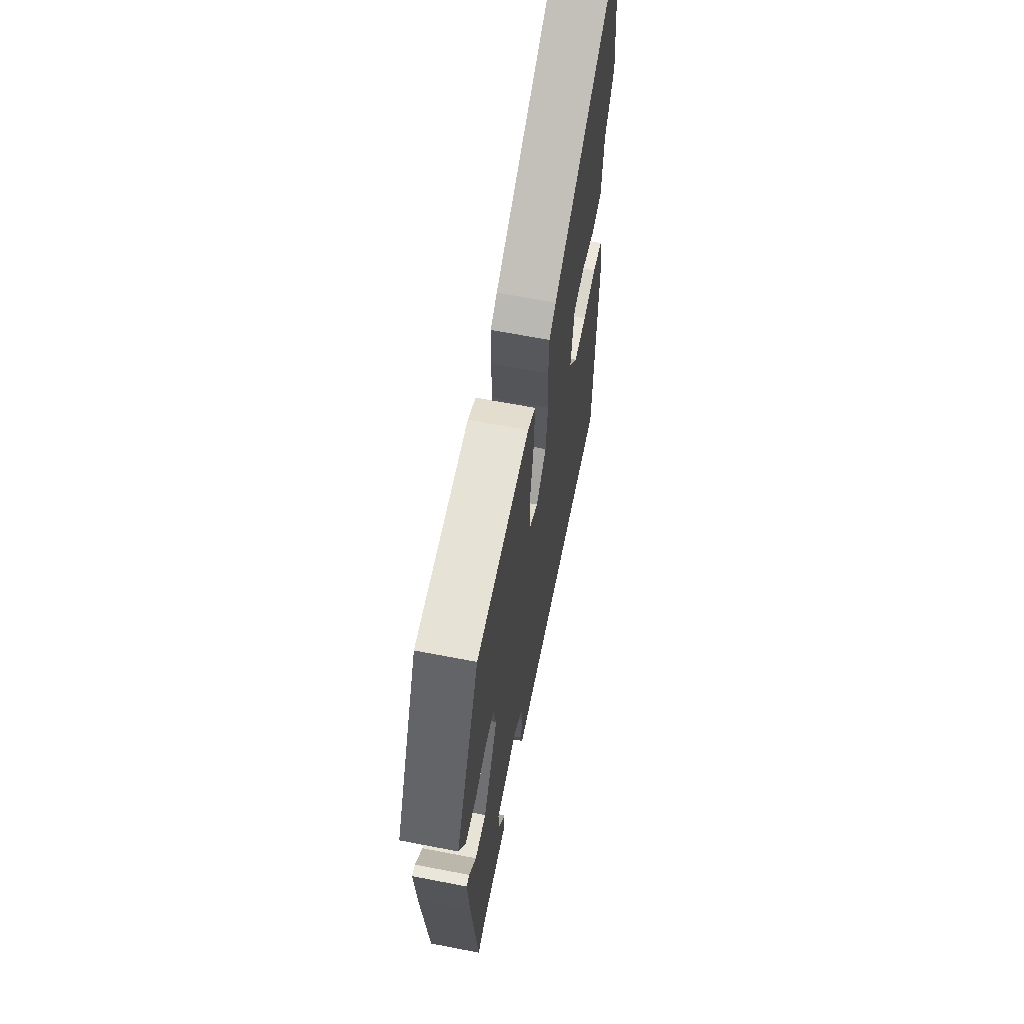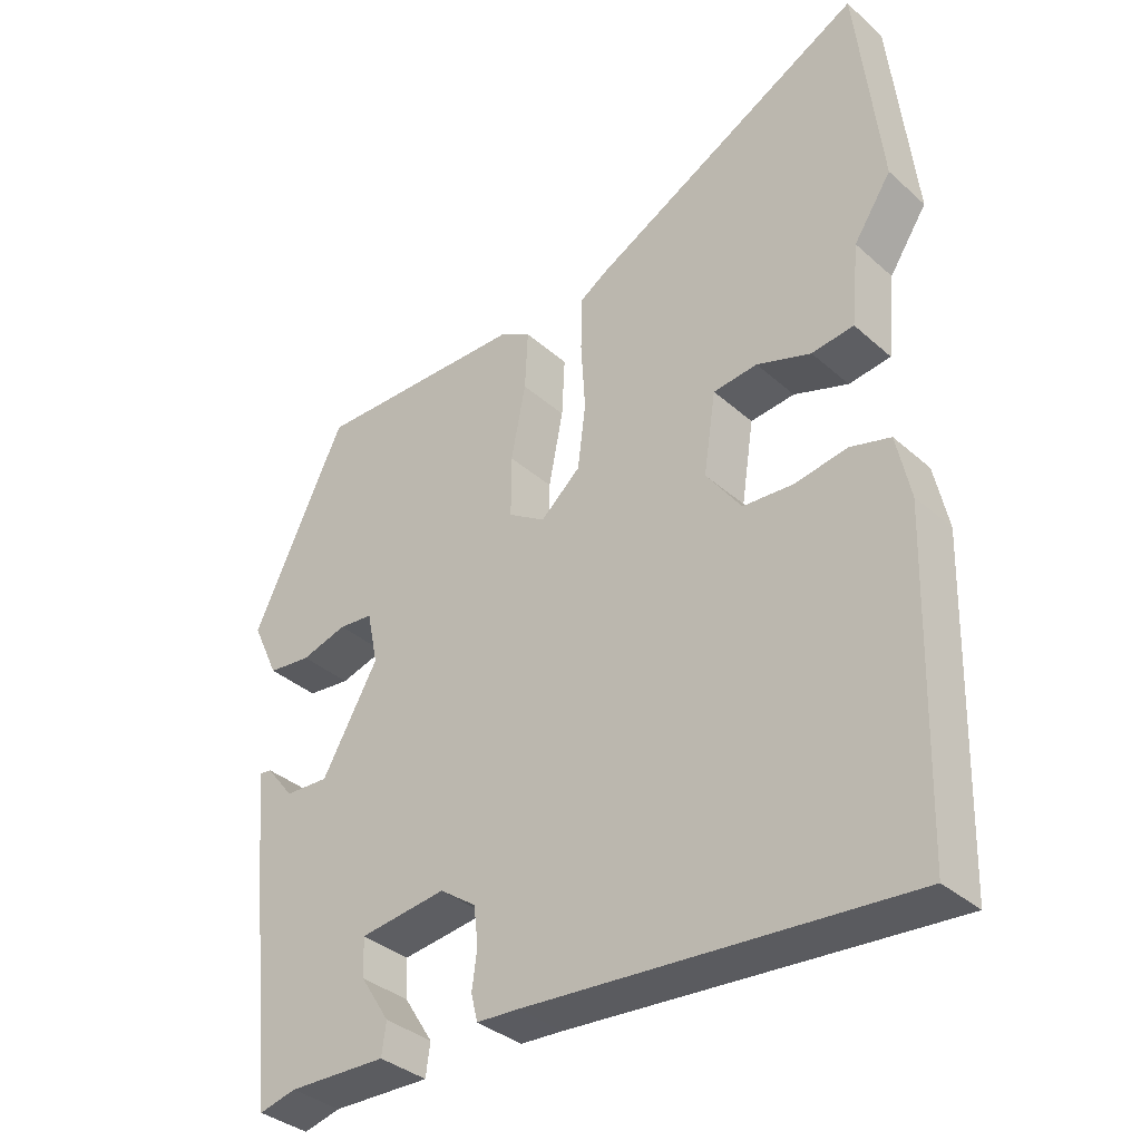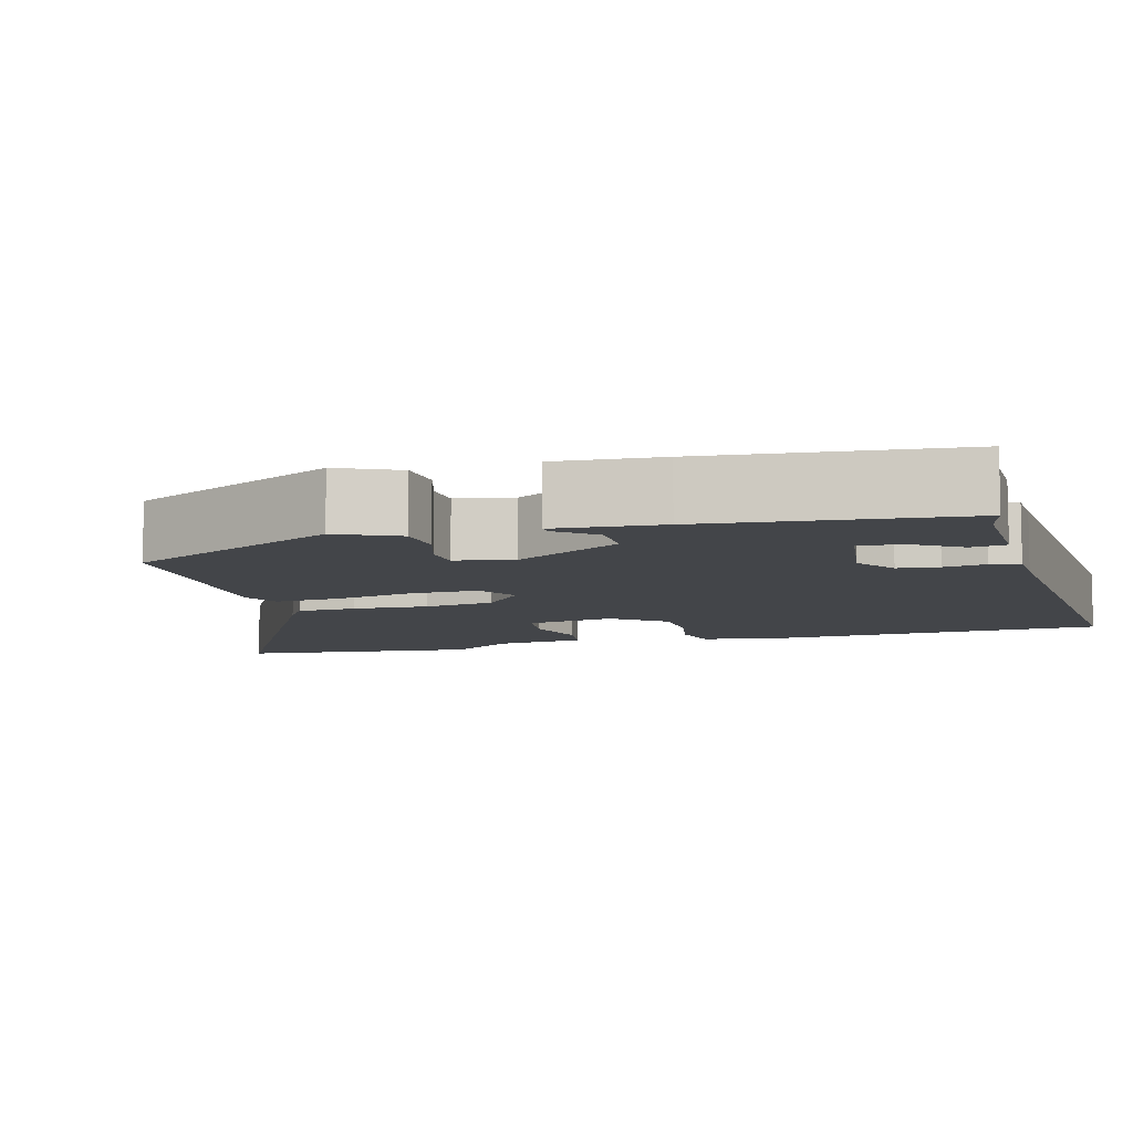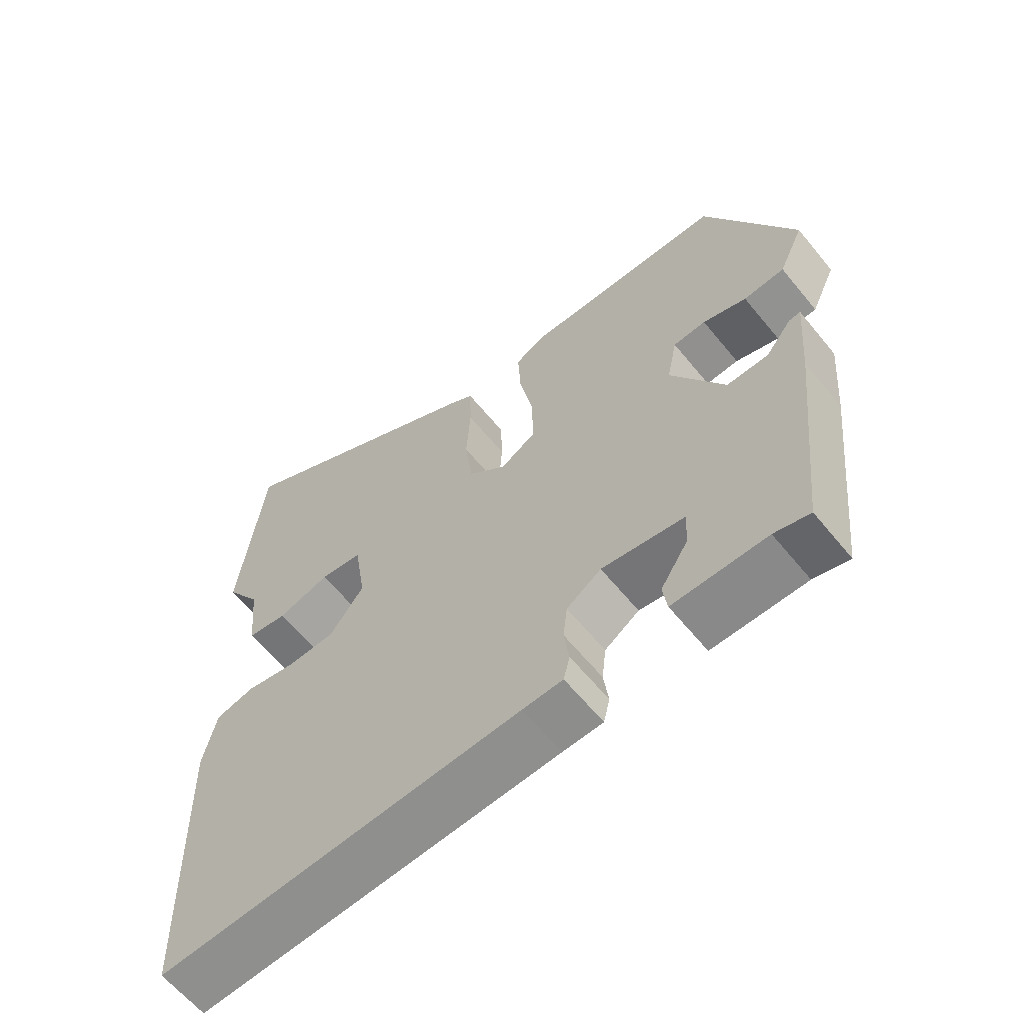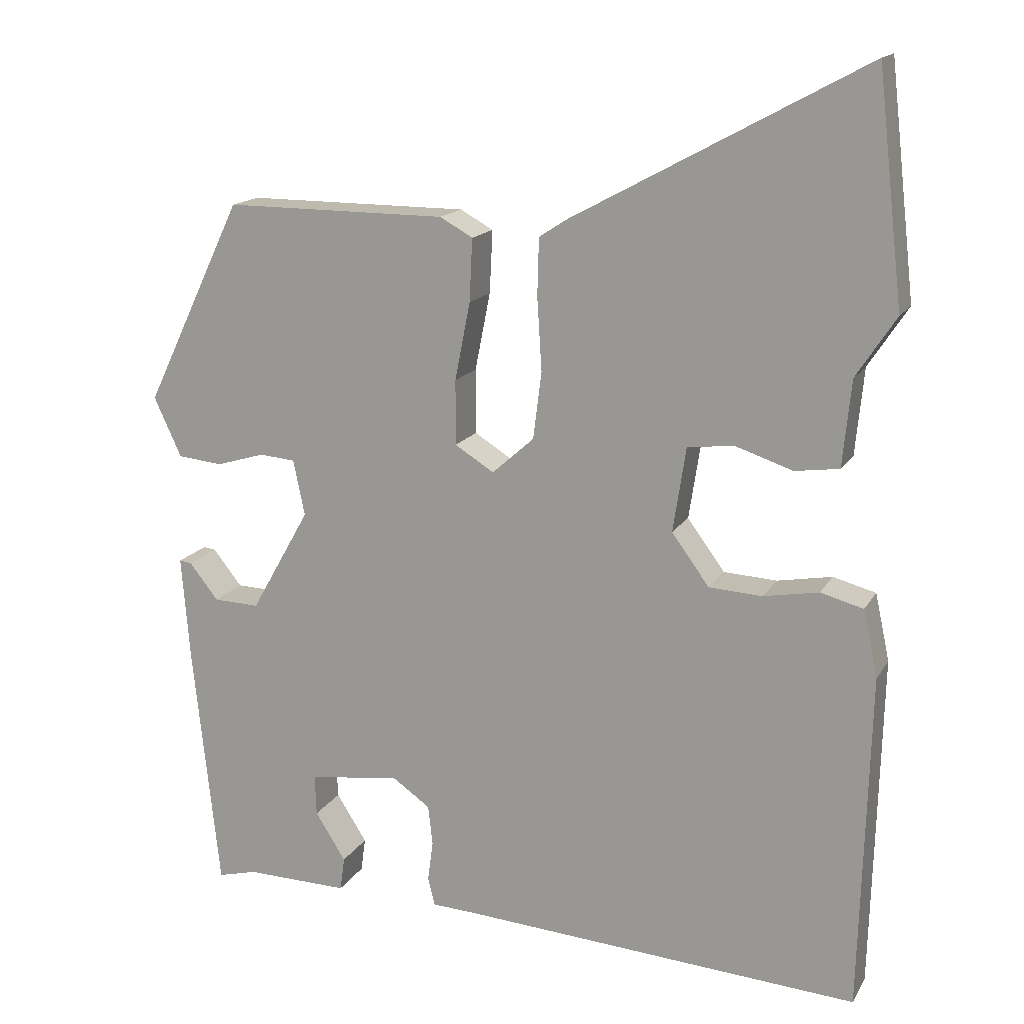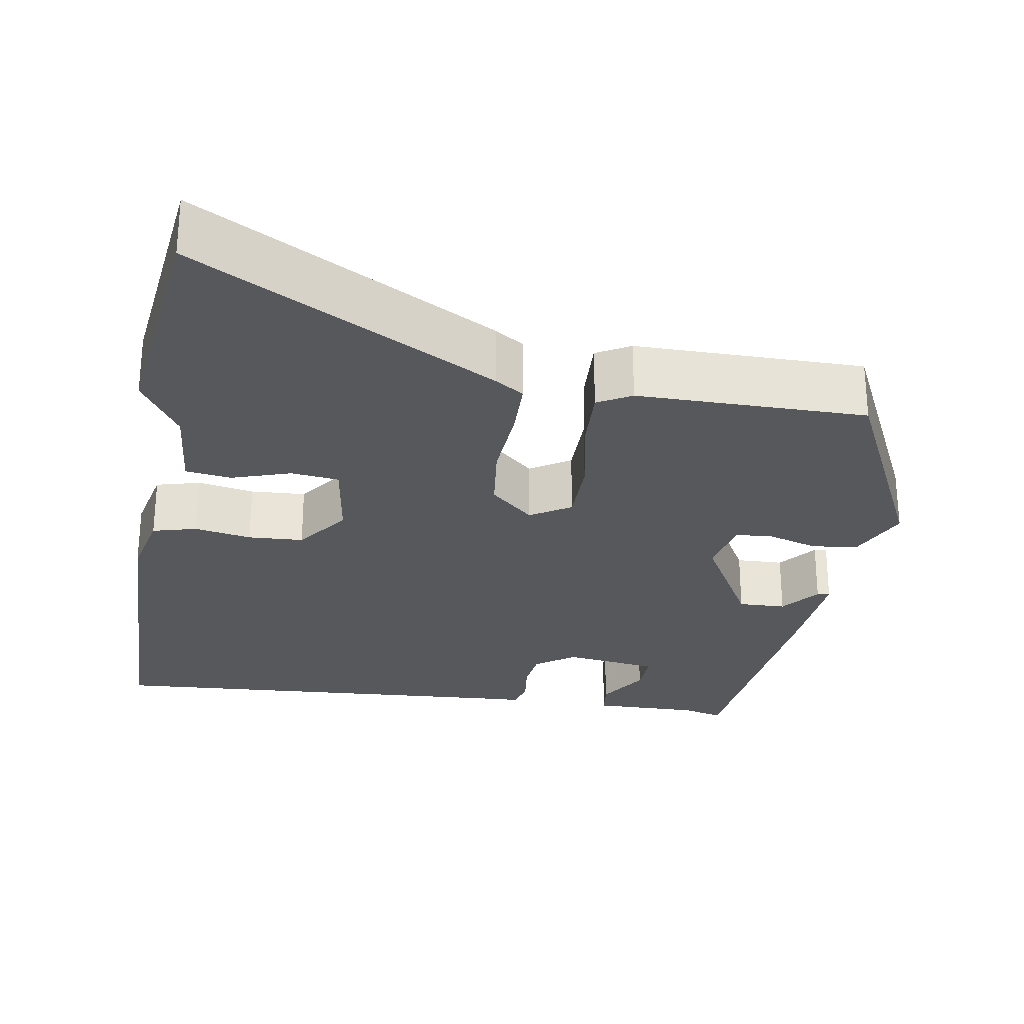
<metadata>
{"format":"obj","ext":"obj","renderer":"f3d","projection":"perspective","resolution":1024,"background":"white","views":[{"elev":63.5,"azim":101.1,"up":"+Z"},{"elev":-35.4,"azim":-139.3,"up":"+Z"},{"elev":-8.7,"azim":105.6,"up":"+Y"},{"elev":-62.3,"azim":39.2,"up":"+Z"},{"elev":15.5,"azim":-159.2,"up":"+Z"},{"elev":-27.7,"azim":-9.6,"up":"+Y"}]}
</metadata>
<code>
v 0.364 0.07 0.484
v 0.492 0.07 0.217
v 0.456 0.07 0.139
v 0.397 0.07 0.133
v 0.334 0.07 0.152
v 0.287 0.07 0.148
v 0.272 0.07 0.075
v 0.349 0.07 -0.061
v 0.409 0.07 -0.059
v 0.447 0.07 -0.011
v 0.463 0.07 -0.009
v 0.452 0.07 -0.144
v 0.417 0.07 -0.469
v 0.366 0.07 -0.456
v 0.231 0.07 -0.459
v 0.225 0.07 -0.415
v 0.265 0.07 -0.352
v 0.267 0.07 -0.299
v 0.148 0.07 -0.283
v 0.098 0.07 -0.318
v 0.092 0.07 -0.37
v 0.099 0.07 -0.423
v 0.09 0.07 -0.46
v 0.032 0.07 -0.463
v -0.492 0.07 -0.5
v -0.504 0.07 -0.058
v -0.485 0.07 0.03
v -0.429 0.07 0.045
v -0.357 0.07 0.032
v -0.287 0.07 0.036
v -0.238 0.07 0.103
v -0.255 0.07 0.214
v -0.316 0.07 0.221
v -0.391 0.07 0.196
v -0.449 0.07 0.204
v -0.46 0.07 0.317
v -0.512 0.07 0.396
v -0.478 0.07 0.695
v -0.096 0.07 0.489
v -0.059 0.07 0.465
v -0.057 0.07 0.39
v -0.063 0.07 0.295
v -0.052 0.07 0.207
v 0.003 0.07 0.158
v 0.054 0.07 0.19
v 0.054 0.07 0.275
v 0.034 0.07 0.377
v 0.03 0.07 0.459
v 0.073 0.07 0.483
v 0.364 0 0.484
v 0.492 0 0.217
v 0.456 0 0.139
v 0.397 0 0.133
v 0.334 0 0.152
v 0.287 0 0.148
v 0.272 0 0.075
v 0.349 0 -0.061
v 0.409 0 -0.059
v 0.447 0 -0.011
v 0.463 0 -0.009
v 0.452 0 -0.144
v 0.417 0 -0.469
v 0.366 0 -0.456
v 0.231 0 -0.459
v 0.225 0 -0.415
v 0.265 0 -0.352
v 0.267 0 -0.299
v 0.148 0 -0.283
v 0.098 0 -0.318
v 0.092 0 -0.37
v 0.099 0 -0.423
v 0.09 0 -0.46
v 0.032 0 -0.463
v -0.492 0 -0.5
v -0.504 0 -0.058
v -0.485 0 0.03
v -0.429 0 0.045
v -0.357 0 0.032
v -0.287 0 0.036
v -0.238 0 0.103
v -0.255 0 0.214
v -0.316 0 0.221
v -0.391 0 0.196
v -0.449 0 0.204
v -0.46 0 0.317
v -0.512 0 0.396
v -0.478 0 0.695
v -0.096 0 0.489
v -0.059 0 0.465
v -0.057 0 0.39
v -0.063 0 0.295
v -0.052 0 0.207
v 0.003 0 0.158
v 0.054 0 0.19
v 0.054 0 0.275
v 0.034 0 0.377
v 0.03 0 0.459
v 0.073 0 0.483
f 3 4 5
f 2 3 5
f 1 2 5
f 49 1 5
f 48 49 5
f 47 48 5
f 46 47 5
f 45 46 5 6
f 44 45 6 7
f 40 41 42
f 39 40 42
f 38 39 42
f 37 38 42
f 36 37 42
f 36 42 43
f 33 34 35 36
f 32 33 36 43
f 31 32 43 44
f 27 28 29
f 26 27 29
f 25 26 29
f 24 25 29
f 24 29 30
f 23 24 30
f 22 23 30
f 21 22 30
f 30 31 44
f 21 30 44
f 20 21 44
f 14 15 16 17
f 14 17 18
f 13 14 18
f 12 13 18
f 11 12 18
f 10 11 18
f 9 10 18
f 8 9 18 19
f 19 20 44
f 8 19 44
f 7 8 44
f 54 53 52
f 54 52 51
f 54 51 50
f 54 50 98
f 54 98 97
f 54 97 96
f 54 96 95
f 55 54 95 94
f 56 55 94 93
f 91 90 89
f 91 89 88
f 91 88 87
f 91 87 86
f 91 86 85
f 92 91 85
f 85 84 83 82
f 92 85 82 81
f 93 92 81 80
f 78 77 76
f 78 76 75
f 78 75 74
f 78 74 73
f 79 78 73
f 79 73 72
f 79 72 71
f 79 71 70
f 93 80 79
f 93 79 70
f 93 70 69
f 66 65 64 63
f 67 66 63
f 67 63 62
f 67 62 61
f 67 61 60
f 67 60 59
f 67 59 58
f 68 67 58 57
f 93 69 68
f 93 68 57
f 93 57 56
f 1 50 51 2
f 2 51 52 3
f 3 52 53 4
f 4 53 54 5
f 5 54 55 6
f 6 55 56 7
f 7 56 57 8
f 8 57 58 9
f 9 58 59 10
f 10 59 60 11
f 11 60 61 12
f 12 61 62 13
f 13 62 63 14
f 14 63 64 15
f 15 64 65 16
f 16 65 66 17
f 17 66 67 18
f 18 67 68 19
f 19 68 69 20
f 20 69 70 21
f 21 70 71 22
f 22 71 72 23
f 23 72 73 24
f 24 73 74 25
f 25 74 75 26
f 26 75 76 27
f 27 76 77 28
f 28 77 78 29
f 29 78 79 30
f 30 79 80 31
f 31 80 81 32
f 32 81 82 33
f 33 82 83 34
f 34 83 84 35
f 35 84 85 36
f 36 85 86 37
f 37 86 87 38
f 38 87 88 39
f 39 88 89 40
f 40 89 90 41
f 41 90 91 42
f 42 91 92 43
f 43 92 93 44
f 44 93 94 45
f 45 94 95 46
f 46 95 96 47
f 47 96 97 48
f 48 97 98 49
f 49 98 50 1

</code>
